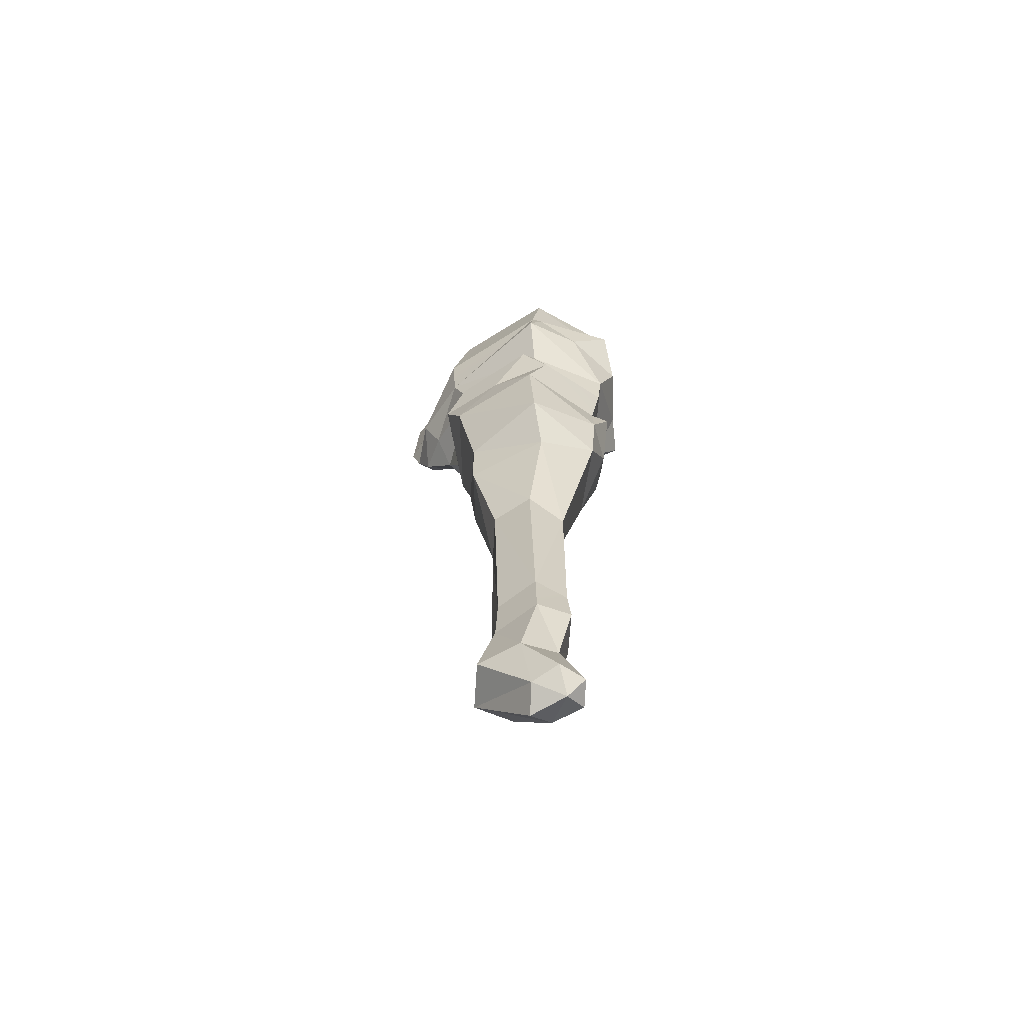
<metadata>
{"format":"obj","ext":"obj","renderer":"f3d","projection":"perspective","resolution":1024,"background":"white","views":[{"elev":-67.4,"azim":-150.0,"up":"+Y"}]}
</metadata>
<code>
g trollAxeCave1
v -0.1025 1.27 0.1096
v -0.06192 1.338 0.06186
v 0.1382 1.301 0.1181
v -0.06192 1.338 0.06186
v 0.08677 1.393 0.07325
v 0.1382 1.301 0.1181
v 0.1382 1.301 0.1181
v 0.08677 1.393 0.07325
v 0.1985 1.347 -0.002839
v 0.08677 1.393 0.07325
v 0.1385 1.369 -0.01999
v 0.1985 1.347 -0.002839
v 0.1985 1.347 -0.002839
v 0.1385 1.369 -0.01999
v 0.1133 1.302 -0.1388
v 0.1385 1.369 -0.01999
v 0.09431 1.368 -0.08776
v 0.1133 1.302 -0.1388
v -0.1029 1.287 -0.1501
v 0.1133 1.302 -0.1388
v -0.07916 1.341 -0.1281
v 0.1133 1.302 -0.1388
v 0.09431 1.368 -0.08776
v -0.07916 1.341 -0.1281
v -0.1943 1.276 -0.003104
v -0.1029 1.287 -0.1501
v -0.16 1.347 0.0003909
v -0.1029 1.287 -0.1501
v -0.07916 1.341 -0.1281
v -0.16 1.347 0.0003909
v -0.1025 1.27 0.1096
v -0.1943 1.276 -0.003104
v -0.06192 1.338 0.06186
v -0.1943 1.276 -0.003104
v -0.16 1.347 0.0003909
v -0.06192 1.338 0.06186
v 0.006679 -0.4881 0.03892
v -0.04644 -0.5103 -0.003595
v -0.05601 -0.4914 0.03892
v 0.02622 -0.5125 -0.003595
v -0.04644 -0.5103 -0.003595
v 0.006679 -0.4881 0.03892
v -0.001192 -0.4864 -0.04611
v -0.04644 -0.5103 -0.003595
v 0.02622 -0.5125 -0.003595
v -0.05601 -0.4723 -0.04611
v -0.04644 -0.5103 -0.003595
v -0.001192 -0.4864 -0.04611
v -0.08342 -0.4844 -0.003595
v -0.04644 -0.5103 -0.003595
v -0.05601 -0.4723 -0.04611
v -0.05601 -0.4914 0.03892
v -0.04644 -0.5103 -0.003595
v -0.08342 -0.4844 -0.003595
v 0.1385 1.369 -0.01999
v 0.08677 1.393 0.07325
v 0.09431 1.368 -0.08776
v 0.08677 1.393 0.07325
v -0.06192 1.338 0.06186
v 0.09431 1.368 -0.08776
v 0.09431 1.368 -0.08776
v -0.06192 1.338 0.06186
v -0.07916 1.341 -0.1281
v -0.16 1.347 0.0003909
v -0.07916 1.341 -0.1281
v -0.06192 1.338 0.06186
v -0.01719 -0.1378 0.04607
v -0.01811 0.2268 0.04742
v 0.06419 -0.1378 0.04607
v 0.06511 0.2268 0.04742
v 0.06419 -0.1378 0.04607
v 0.06511 0.2268 0.04742
v 0.1049 -0.1378 -0.004067
v 0.1067 0.2268 -0.004067
v 0.1049 -0.1378 -0.004067
v 0.1067 0.2268 -0.004067
v 0.06419 -0.1378 -0.05151
v 0.1067 0.2268 -0.004067
v 0.06511 0.2536 -0.06776
v 0.06419 -0.1378 -0.05151
v 0.06419 -0.1378 -0.05151
v 0.06511 0.2536 -0.06776
v -0.01719 -0.1081 -0.05151
v 0.06511 0.2536 -0.06776
v -0.01811 0.2674 -0.06776
v -0.01719 -0.1081 -0.05151
v -0.05788 -0.1378 -0.004067
v -0.01719 -0.1081 -0.05151
v -0.05971 0.2268 -0.004067
v -0.01719 -0.1081 -0.05151
v -0.01811 0.2674 -0.06776
v -0.05971 0.2268 -0.004067
v -0.05788 -0.1378 -0.004067
v -0.05971 0.2268 -0.004067
v -0.01719 -0.1378 0.04607
v -0.01811 0.2268 0.04742
v -0.02084 -0.2169 0.06078
v -0.01719 -0.1378 0.04607
v 0.06699 -0.2169 0.06078
v 0.06419 -0.1378 0.04607
v 0.06699 -0.2169 0.06078
v 0.06419 -0.1378 0.04607
v 0.1109 -0.2169 -0.004119
v 0.09374 -0.3709 0.0631
v 0.1382 -0.3816 -0.003595
v 0.06419 -0.1378 0.04607
v 0.1049 -0.1378 -0.004067
v 0.1109 -0.2169 -0.004119
v 0.06699 -0.248 -0.05495
v 0.1109 -0.2169 -0.004119
v 0.06419 -0.1378 -0.05151
v 0.1049 -0.1378 -0.004067
v 0.06699 -0.248 -0.05495
v 0.06419 -0.1378 -0.05151
v -0.02084 -0.2169 -0.05495
v -0.01719 -0.1081 -0.05151
v -0.06476 -0.2169 -0.004119
v -0.02084 -0.2169 -0.05495
v -0.05788 -0.1378 -0.004067
v -0.01719 -0.1081 -0.05151
v -0.02084 -0.2169 0.06078
v -0.06476 -0.2169 -0.004119
v -0.01719 -0.1378 0.04607
v -0.06476 -0.2169 -0.004119
v -0.05788 -0.1378 -0.004067
v -0.01719 -0.1378 0.04607
v 0.09374 -0.3709 0.0631
v 0.006568 -0.3499 0.06119
v 0.06699 -0.2169 0.06078
v 0.006568 -0.3499 0.06119
v -0.02084 -0.2169 0.06078
v 0.06699 -0.2169 0.06078
v 0.09374 -0.3709 -0.07029
v 0.1382 -0.3816 -0.003595
v 0.06699 -0.248 -0.05495
v 0.1382 -0.3816 -0.003595
v 0.1109 -0.2169 -0.004119
v 0.06699 -0.248 -0.05495
v 0.09374 -0.3709 -0.07029
v 0.06699 -0.248 -0.05495
v 0.006569 -0.3708 -0.06838
v 0.06699 -0.248 -0.05495
v -0.02084 -0.2169 -0.05495
v 0.006569 -0.3708 -0.06838
v 0.006569 -0.3708 -0.06838
v -0.02084 -0.2169 -0.05495
v -0.03471 -0.3399 -0.003595
v -0.02084 -0.2169 -0.05495
v -0.06476 -0.2169 -0.004119
v -0.03471 -0.3399 -0.003595
v 0.006568 -0.3499 0.06119
v -0.03471 -0.3399 -0.003595
v -0.02084 -0.2169 0.06078
v -0.03471 -0.3399 -0.003595
v -0.06476 -0.2169 -0.004119
v -0.02084 -0.2169 0.06078
v -0.05601 -0.4914 0.03892
v 0.006568 -0.3499 0.06119
v 0.006679 -0.4881 0.03892
v 0.006568 -0.3499 0.06119
v 0.09374 -0.3709 0.0631
v 0.006679 -0.4881 0.03892
v 0.02622 -0.5125 -0.003595
v 0.006679 -0.4881 0.03892
v 0.1382 -0.3816 -0.003595
v 0.006679 -0.4881 0.03892
v 0.09374 -0.3709 0.0631
v 0.1382 -0.3816 -0.003595
v 0.02622 -0.5125 -0.003595
v 0.1382 -0.3816 -0.003595
v -0.001192 -0.4864 -0.04611
v 0.1382 -0.3816 -0.003595
v 0.09374 -0.3709 -0.07029
v -0.001192 -0.4864 -0.04611
v -0.05601 -0.4723 -0.04611
v -0.001192 -0.4864 -0.04611
v 0.006569 -0.3708 -0.06838
v -0.001192 -0.4864 -0.04611
v 0.09374 -0.3709 -0.07029
v 0.006569 -0.3708 -0.06838
v -0.08342 -0.4844 -0.003595
v -0.05601 -0.4723 -0.04611
v -0.03471 -0.3399 -0.003595
v -0.05601 -0.4723 -0.04611
v 0.006569 -0.3708 -0.06838
v -0.03471 -0.3399 -0.003595
v -0.08342 -0.4844 -0.003595
v -0.03471 -0.3399 -0.003595
v -0.05601 -0.4914 0.03892
v 0.006568 -0.3499 0.06119
v -0.01811 0.2268 0.04742
v -0.05406 0.5163 0.1035
v 0.06511 0.2268 0.04742
v -0.05406 0.5163 0.1035
v 0.08647 0.5517 0.1002
v 0.06511 0.2268 0.04742
v 0.1067 0.2268 -0.004067
v 0.06511 0.2268 0.04742
v 0.1548 0.4863 -0.002725
v 0.08647 0.5517 0.1002
v 0.06511 0.2536 -0.06776
v 0.1067 0.2268 -0.004067
v 0.09882 0.4615 -0.1074
v 0.1067 0.2268 -0.004067
v 0.1548 0.4863 -0.002725
v 0.09882 0.4615 -0.1074
v 0.06511 0.2536 -0.06776
v 0.09882 0.4615 -0.1074
v -0.01811 0.2674 -0.06776
v 0.09882 0.4615 -0.1074
v -0.06551 0.4753 -0.09643
v -0.01811 0.2674 -0.06776
v -0.01811 0.2674 -0.06776
v -0.06551 0.4753 -0.09643
v -0.05971 0.2268 -0.004067
v -0.06551 0.4753 -0.09643
v -0.1438 0.5324 -0.003019
v -0.05971 0.2268 -0.004067
v -0.01811 0.2268 0.04742
v -0.05971 0.2268 -0.004067
v -0.05406 0.5163 0.1035
v -0.1438 0.5324 -0.003019
v 0.1108 1.138 0.1649
v 0.1489 1.028 0.1202
v 0.006314 1.039 0.1896
v 0.211 0.9889 0.03931
v 0.2641 1.052 0.04468
v 0.3037 1.01 -0.003209
v 0.2383 0.9409 -0.001568
v 0.2641 1.052 0.04468
v 0.3326 1.07 -0.003204
v 0.3037 1.01 -0.003209
v 0.2401 0.9887 -0.05705
v 0.3037 1.01 -0.003209
v 0.266 1.053 -0.08111
v 0.3037 1.01 -0.003209
v 0.3326 1.07 -0.003204
v 0.266 1.053 -0.08111
v 0.1068 0.9269 -0.1341
v 0.1428 1.029 -0.1438
v -0.07935 0.9268 -0.14
v 0.1418 1.141 -0.1582
v -0.09449 1.143 -0.1691
v 0.1428 1.029 -0.1438
v -0.1006 1.034 -0.1922
v -0.07935 0.9268 -0.14
v -0.07935 0.9268 -0.14
v -0.1006 1.034 -0.1922
v -0.1845 0.9295 -0.004115
v -0.2251 1.129 -0.03792
v -0.2077 1.03 0.02496
v -0.1659 1.05 -0.09428
v -0.082 0.9217 0.1444
v -0.1845 0.9295 -0.004115
v -0.154 1.024 0.1232
v -0.1845 0.9295 -0.004115
v -0.2077 1.03 0.02496
v -0.154 1.024 0.1232
v 0.09836 0.6562 0.1214
v -0.04719 0.637 0.137
v 0.09824 0.7359 0.1114
v -0.04719 0.637 0.137
v -0.08239 0.7385 0.1339
v 0.09824 0.7359 0.1114
v 0.09836 0.6562 0.1214
v 0.09824 0.7359 0.1114
v 0.1721 0.6502 -0.002796
v 0.09824 0.7359 0.1114
v 0.1945 0.7418 -0.003122
v 0.1721 0.6502 -0.002796
v 0.09257 0.5654 -0.12
v 0.1721 0.6502 -0.002796
v 0.1106 0.7321 -0.1612
v 0.1945 0.7418 -0.003122
v 0.09257 0.5654 -0.12
v 0.1106 0.7321 -0.1612
v -0.07975 0.5816 -0.1495
v 0.1106 0.7321 -0.1612
v -0.07941 0.7337 -0.167
v -0.07975 0.5816 -0.1495
v -0.07975 0.5816 -0.1495
v -0.07941 0.7337 -0.167
v -0.161 0.6422 -0.01682
v -0.07941 0.7337 -0.167
v -0.153 0.7462 -0.003332
v -0.161 0.6422 -0.01682
v -0.07992 0.8433 0.1276
v -0.082 0.9217 0.1444
v 0.1403 0.8305 0.1579
v -0.082 0.9217 0.1444
v 0.1291 0.9267 0.1379
v 0.1403 0.8305 0.1579
v 0.1513 0.8271 -0.1505
v 0.2013 0.8547 -0.01902
v 0.1068 0.9269 -0.1341
v 0.2013 0.8547 -0.01902
v 0.2383 0.9409 -0.001568
v 0.1068 0.9269 -0.1341
v -0.1103 0.8277 -0.1405
v -0.07935 0.9268 -0.14
v -0.1738 0.8514 -0.001846
v -0.07935 0.9268 -0.14
v -0.1845 0.9295 -0.004115
v -0.1738 0.8514 -0.001846
v -0.1738 0.8514 -0.001846
v -0.1845 0.9295 -0.004115
v -0.07992 0.8433 0.1276
v -0.1845 0.9295 -0.004115
v -0.082 0.9217 0.1444
v -0.07992 0.8433 0.1276
v -0.153 0.7462 -0.003332
v -0.1738 0.8514 -0.001846
v 0.1621 1.179 0.1433
v 0.1108 1.138 0.1649
v -0.1279 1.144 0.1252
v 0.1108 1.138 0.1649
v -0.07693 1.142 0.1851
v -0.1279 1.144 0.1252
v -0.1215 1.022 0.1964
v -0.082 0.9217 0.1444
v -0.154 1.024 0.1232
v -0.2067 1.154 0.0003051
v -0.2251 1.129 -0.03792
v -0.09449 1.143 -0.1691
v -0.2251 1.129 -0.03792
v -0.1136 1.116 -0.1601
v -0.09449 1.143 -0.1691
v -0.08764 0.6448 0.1231
v -0.1062 0.7059 0.1168
v -0.04719 0.637 0.137
v -0.1062 0.7059 0.1168
v -0.08239 0.7385 0.1339
v -0.04719 0.637 0.137
v -0.08239 0.7385 0.1339
v -0.1062 0.7059 0.1168
v -0.153 0.7462 -0.003332
v -0.1062 0.7059 0.1168
v -0.1792 0.7285 0.01963
v -0.153 0.7462 -0.003332
v -0.153 0.7462 -0.003332
v -0.1792 0.7285 0.01963
v -0.161 0.6422 -0.01682
v -0.07935 0.9268 -0.14
v -0.1103 0.8277 -0.1405
v -0.06407 0.9093 -0.1668
v -0.07935 0.9268 -0.14
v -0.06407 0.9093 -0.1668
v 0.1068 0.9269 -0.1341
v -0.06407 0.9093 -0.1668
v 0.1021 0.8992 -0.1596
v 0.1068 0.9269 -0.1341
v 0.1068 0.9269 -0.1341
v 0.1021 0.8992 -0.1596
v 0.1513 0.8271 -0.1505
v -0.1279 1.144 0.1252
v -0.1025 1.27 0.1096
v 0.1621 1.179 0.1433
v -0.1025 1.27 0.1096
v 0.1382 1.301 0.1181
v 0.1621 1.179 0.1433
v 0.3544 1.147 -0.003835
v 0.3339 1.167 0.06035
v 0.3442 1.313 -0.002752
v 0.3339 1.167 0.06035
v 0.1992 1.256 0.05333
v 0.3442 1.313 -0.002752
v 0.2222 1.144 -0.07606
v 0.3544 1.147 -0.003835
v 0.2014 1.253 -0.07141
v 0.3544 1.147 -0.003835
v 0.3442 1.313 -0.002752
v 0.2014 1.253 -0.07141
v -0.09449 1.143 -0.1691
v 0.1418 1.141 -0.1582
v -0.1029 1.287 -0.1501
v 0.1133 1.302 -0.1388
v -0.09449 1.143 -0.1691
v -0.1029 1.287 -0.1501
v -0.2067 1.154 0.0003051
v -0.1029 1.287 -0.1501
v -0.1943 1.276 -0.003104
v -0.2067 1.154 0.0003051
v -0.1279 1.144 0.1252
v -0.2067 1.154 0.0003051
v -0.1025 1.27 0.1096
v -0.2067 1.154 0.0003051
v -0.1943 1.276 -0.003104
v -0.1025 1.27 0.1096
v 0.3339 1.167 0.06035
v 0.1621 1.179 0.1433
v 0.1992 1.256 0.05333
v 0.1621 1.179 0.1433
v 0.1382 1.301 0.1181
v 0.1992 1.256 0.05333
v 0.1291 0.9267 0.1379
v 0.1489 1.028 0.1202
v 0.211 0.9889 0.03931
v 0.2383 0.9409 -0.001568
v 0.1489 1.028 0.1202
v 0.2641 1.052 0.04468
v 0.211 0.9889 0.03931
v 0.1068 0.9269 -0.1341
v 0.2401 0.9887 -0.05705
v 0.1428 1.029 -0.1438
v 0.2401 0.9887 -0.05705
v 0.266 1.053 -0.08111
v 0.1428 1.029 -0.1438
v 0.2222 1.144 -0.07606
v 0.2014 1.253 -0.07141
v 0.1418 1.141 -0.1582
v 0.2014 1.253 -0.07141
v 0.1133 1.302 -0.1388
v 0.1418 1.141 -0.1582
v 0.2383 0.9409 -0.001568
v 0.3037 1.01 -0.003209
v 0.2401 0.9887 -0.05705
v 0.2383 0.9409 -0.001568
v 0.2401 0.9887 -0.05705
v 0.1068 0.9269 -0.1341
v 0.1985 1.347 -0.002839
v 0.1133 1.302 -0.1388
v 0.2014 1.253 -0.07141
v 0.3442 1.313 -0.002752
v 0.1985 1.347 -0.002839
v 0.2014 1.253 -0.07141
v 0.1992 1.256 0.05333
v 0.1985 1.347 -0.002839
v 0.3442 1.313 -0.002752
v 0.1382 1.301 0.1181
v 0.1985 1.347 -0.002839
v 0.1992 1.256 0.05333
v 0.09824 0.7359 0.1114
v -0.08239 0.7385 0.1339
v 0.1403 0.8305 0.1579
v -0.08239 0.7385 0.1339
v -0.07992 0.8433 0.1276
v 0.1403 0.8305 0.1579
v 0.2383 0.9409 -0.001568
v 0.2013 0.8547 -0.01902
v 0.1803 0.8359 0.08318
v 0.1106 0.7321 -0.1612
v 0.1945 0.7418 -0.003122
v 0.1513 0.8271 -0.1505
v 0.1945 0.7418 -0.003122
v 0.2013 0.8547 -0.01902
v 0.1513 0.8271 -0.1505
v 0.1021 0.8992 -0.1596
v -0.06407 0.9093 -0.1668
v 0.01635 0.8272 -0.1569
v 0.1513 0.8271 -0.1505
v -0.07941 0.7337 -0.167
v -0.1103 0.8277 -0.1405
v -0.153 0.7462 -0.003332
v -0.1738 0.8514 -0.001846
v -0.08239 0.7385 0.1339
v -0.153 0.7462 -0.003332
v -0.07992 0.8433 0.1276
v -0.05406 0.5163 0.1035
v -0.04719 0.637 0.137
v 0.08647 0.5517 0.1002
v -0.04719 0.637 0.137
v 0.09836 0.6562 0.1214
v 0.08647 0.5517 0.1002
v 0.1548 0.4863 -0.002725
v 0.08647 0.5517 0.1002
v 0.1721 0.6502 -0.002796
v 0.08647 0.5517 0.1002
v 0.09836 0.6562 0.1214
v 0.1721 0.6502 -0.002796
v 0.09882 0.4615 -0.1074
v 0.1548 0.4863 -0.002725
v 0.09257 0.5654 -0.12
v 0.1548 0.4863 -0.002725
v 0.1721 0.6502 -0.002796
v 0.09257 0.5654 -0.12
v 0.09882 0.4615 -0.1074
v 0.09257 0.5654 -0.12
v -0.06551 0.4753 -0.09643
v 0.09257 0.5654 -0.12
v -0.07975 0.5816 -0.1495
v -0.06551 0.4753 -0.09643
v -0.06551 0.4753 -0.09643
v -0.07975 0.5816 -0.1495
v -0.1438 0.5324 -0.003019
v -0.07975 0.5816 -0.1495
v -0.161 0.6422 -0.01682
v -0.1438 0.5324 -0.003019
v -0.1792 0.7285 0.01963
v -0.1062 0.7059 0.1168
v -0.1389 0.6472 0.06682
v -0.05406 0.5163 0.1035
v -0.08764 0.6448 0.1231
v -0.04719 0.637 0.137
v -0.154 1.024 0.1232
v -0.2077 1.03 0.02496
v -0.1279 1.144 0.1252
v -0.2077 1.03 0.02496
v -0.2067 1.154 0.0003051
v -0.1279 1.144 0.1252
v -0.2077 1.03 0.02496
v -0.2251 1.129 -0.03792
v -0.2067 1.154 0.0003051
v -0.09449 1.143 -0.1691
v -0.1136 1.116 -0.1601
v -0.1006 1.034 -0.1922
v -0.1006 1.034 -0.1922
v 0.1428 1.029 -0.1438
v -0.09449 1.143 -0.1691
v 0.1428 1.029 -0.1438
v 0.266 1.053 -0.08111
v 0.1418 1.141 -0.1582
v 0.266 1.053 -0.08111
v 0.2222 1.144 -0.07606
v 0.1418 1.141 -0.1582
v 0.3326 1.07 -0.003204
v 0.3326 1.07 -0.003204
v 0.3544 1.147 -0.003835
v 0.2222 1.144 -0.07606
v 0.2641 1.052 0.04468
v 0.3339 1.167 0.06035
v 0.3326 1.07 -0.003204
v 0.3339 1.167 0.06035
v 0.3544 1.147 -0.003835
v 0.3326 1.07 -0.003204
v 0.1489 1.028 0.1202
v 0.1621 1.179 0.1433
v 0.2641 1.052 0.04468
v 0.1621 1.179 0.1433
v 0.3339 1.167 0.06035
v 0.2641 1.052 0.04468
v 0.1108 1.138 0.1649
v 0.1621 1.179 0.1433
v 0.1489 1.028 0.1202
v -0.1279 1.144 0.1252
v -0.07693 1.142 0.1851
v -0.154 1.024 0.1232
v -0.07693 1.142 0.1851
v -0.1215 1.022 0.1964
v -0.154 1.024 0.1232
v -0.1215 1.022 0.1964
v 0.006314 1.039 0.1896
v -0.082 0.9217 0.1444
v 0.006314 1.039 0.1896
v 0.1291 0.9267 0.1379
v -0.082 0.9217 0.1444
v 0.006314 1.039 0.1896
v 0.1489 1.028 0.1202
v 0.1291 0.9267 0.1379
v -0.07693 1.142 0.1851
v 0.1108 1.138 0.1649
v 0.006314 1.039 0.1896
v -0.1215 1.022 0.1964
v -0.07693 1.142 0.1851
v 0.006314 1.039 0.1896
v -0.1006 1.034 -0.1922
v -0.1659 1.05 -0.09428
v -0.1845 0.9295 -0.004115
v -0.1659 1.05 -0.09428
v -0.2077 1.03 0.02496
v -0.1845 0.9295 -0.004115
v -0.1136 1.116 -0.1601
v -0.2251 1.129 -0.03792
v -0.1659 1.05 -0.09428
v -0.1006 1.034 -0.1922
v -0.1136 1.116 -0.1601
v -0.1659 1.05 -0.09428
v 0.1403 0.8305 0.1579
v 0.1803 0.8359 0.08318
v 0.09824 0.7359 0.1114
v 0.1803 0.8359 0.08318
v 0.1945 0.7418 -0.003122
v 0.09824 0.7359 0.1114
v 0.1803 0.8359 0.08318
v 0.2013 0.8547 -0.01902
v 0.1945 0.7418 -0.003122
v 0.1291 0.9267 0.1379
v 0.2383 0.9409 -0.001568
v 0.1803 0.8359 0.08318
v 0.1403 0.8305 0.1579
v 0.1291 0.9267 0.1379
v 0.1803 0.8359 0.08318
v 0.1106 0.7321 -0.1612
v 0.01635 0.8272 -0.1569
v -0.07941 0.7337 -0.167
v 0.01635 0.8272 -0.1569
v -0.1103 0.8277 -0.1405
v -0.07941 0.7337 -0.167
v 0.01635 0.8272 -0.1569
v -0.06407 0.9093 -0.1668
v -0.1103 0.8277 -0.1405
v 0.1106 0.7321 -0.1612
v 0.1513 0.8271 -0.1505
v 0.01635 0.8272 -0.1569
v -0.1438 0.5324 -0.003019
v -0.1389 0.6472 0.06682
v -0.05406 0.5163 0.1035
v -0.1389 0.6472 0.06682
v -0.08764 0.6448 0.1231
v -0.05406 0.5163 0.1035
v -0.1389 0.6472 0.06682
v -0.1062 0.7059 0.1168
v -0.08764 0.6448 0.1231
v -0.161 0.6422 -0.01682
v -0.1792 0.7285 0.01963
v -0.1389 0.6472 0.06682
v -0.1438 0.5324 -0.003019
v -0.161 0.6422 -0.01682
v -0.1389 0.6472 0.06682
g trollAxeCave1_0
f 3 2 1
f 6 5 4
f 9 8 7
f 12 11 10
f 15 14 13
f 18 17 16
f 21 20 19
f 24 23 22
f 27 26 25
f 30 29 28
f 33 32 31
f 36 35 34
f 39 38 37
f 42 41 40
f 45 44 43
f 48 47 46
f 51 50 49
f 54 53 52
f 57 56 55
f 60 59 58
f 63 62 61
f 66 65 64
f 69 68 67
f 69 70 68
f 73 72 71
f 73 74 72
f 77 76 75
f 80 79 78
f 83 82 81
f 86 85 84
f 89 88 87
f 92 91 90
f 95 94 93
f 95 96 94
f 99 98 97
f 99 100 98
f 103 102 101
f 103 101 104
f 103 104 105
f 108 107 106
f 111 110 109
f 111 112 110
f 115 114 113
f 115 116 114
f 119 118 117
f 119 120 118
f 123 122 121
f 126 125 124
f 129 128 127
f 132 131 130
f 135 134 133
f 138 137 136
f 141 140 139
f 144 143 142
f 147 146 145
f 150 149 148
f 153 152 151
f 156 155 154
f 159 158 157
f 162 161 160
f 165 164 163
f 168 167 166
f 171 170 169
f 174 173 172
f 177 176 175
f 180 179 178
f 183 182 181
f 186 185 184
f 189 188 187
f 189 190 188
f 193 192 191
f 196 195 194
f 199 198 197
f 199 200 198
f 203 202 201
f 206 205 204
f 209 208 207
f 212 211 210
f 215 214 213
f 218 217 216
f 221 220 219
f 221 222 220
f 225 224 223
f 228 227 226
f 226 229 228
f 232 231 230
f 235 234 233
f 238 237 236
f 241 240 239
f 243 242 240
f 246 245 244
f 249 248 247
f 252 251 250
f 255 254 253
f 258 257 256
f 261 260 259
f 264 263 262
f 267 266 265
f 270 269 268
f 273 272 271
f 273 274 272
f 277 276 275
f 280 279 278
f 283 282 281
f 286 285 284
f 289 288 287
f 292 291 290
f 295 294 293
f 298 297 296
f 301 300 299
f 304 303 302
f 307 306 305
f 310 309 308
f 310 312 311
f 315 314 313
f 318 317 316
f 321 320 319
f 324 323 322
f 327 326 325
f 330 329 328
f 333 332 331
f 336 335 334
f 339 338 337
f 342 341 340
f 345 344 343
f 348 347 346
f 351 350 349
f 354 353 352
f 357 356 355
f 360 359 358
f 363 362 361
f 366 365 364
f 369 368 367
f 372 371 370
f 375 374 373
f 375 376 374
f 379 378 377
f 382 381 380
f 385 384 383
f 388 387 386
f 391 390 389
f 394 393 392
f 397 396 395
f 398 397 395
f 401 400 399
f 404 403 402
f 407 406 405
f 410 409 408
f 413 412 411
f 416 415 414
f 419 418 417
f 422 421 420
f 425 424 423
f 428 427 426
f 431 430 429
f 434 433 432
f 437 436 435
f 440 439 438
f 443 442 441
f 446 445 444
f 449 448 447
f 449 447 450
f 453 452 451
f 453 454 452
f 457 456 455
f 460 459 458
f 463 462 461
f 466 465 464
f 469 468 467
f 472 471 470
f 475 474 473
f 478 477 476
f 481 480 479
f 484 483 482
f 487 486 485
f 490 489 488
f 493 492 491
f 496 495 494
f 499 498 497
f 502 501 500
f 505 504 503
f 508 507 506
f 511 510 509
f 514 513 512
f 513 515 512
f 518 517 516
f 521 520 519
f 524 523 522
f 527 526 525
f 530 529 528
f 533 532 531
f 536 535 534
f 539 538 537
f 542 541 540
f 545 544 543
f 548 547 546
f 551 550 549
f 554 553 552
f 557 556 555
f 560 559 558
f 563 562 561
f 566 565 564
f 569 568 567
f 572 571 570
f 575 574 573
f 578 577 576
f 581 580 579
f 584 583 582
f 587 586 585
f 590 589 588
f 593 592 591
f 596 595 594
f 599 598 597
f 602 601 600
f 605 604 603
f 608 607 606

</code>
